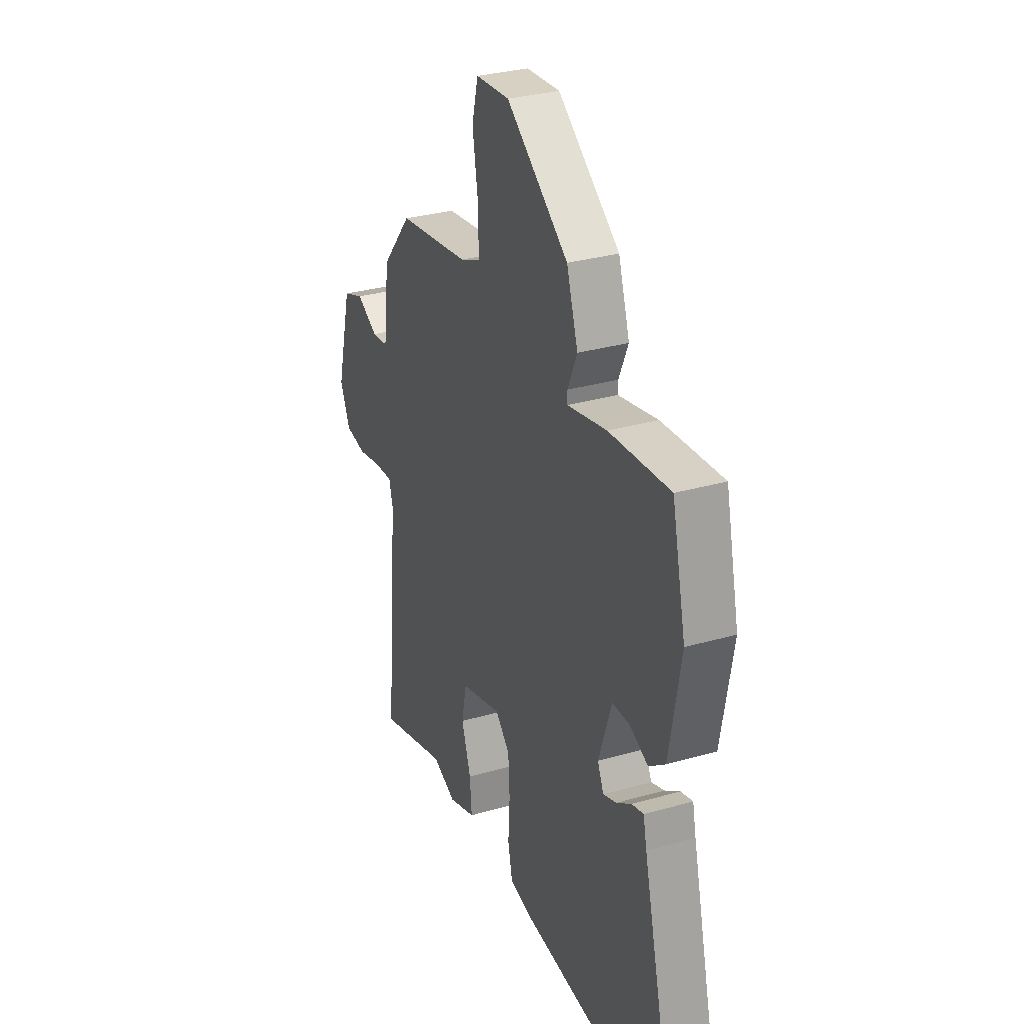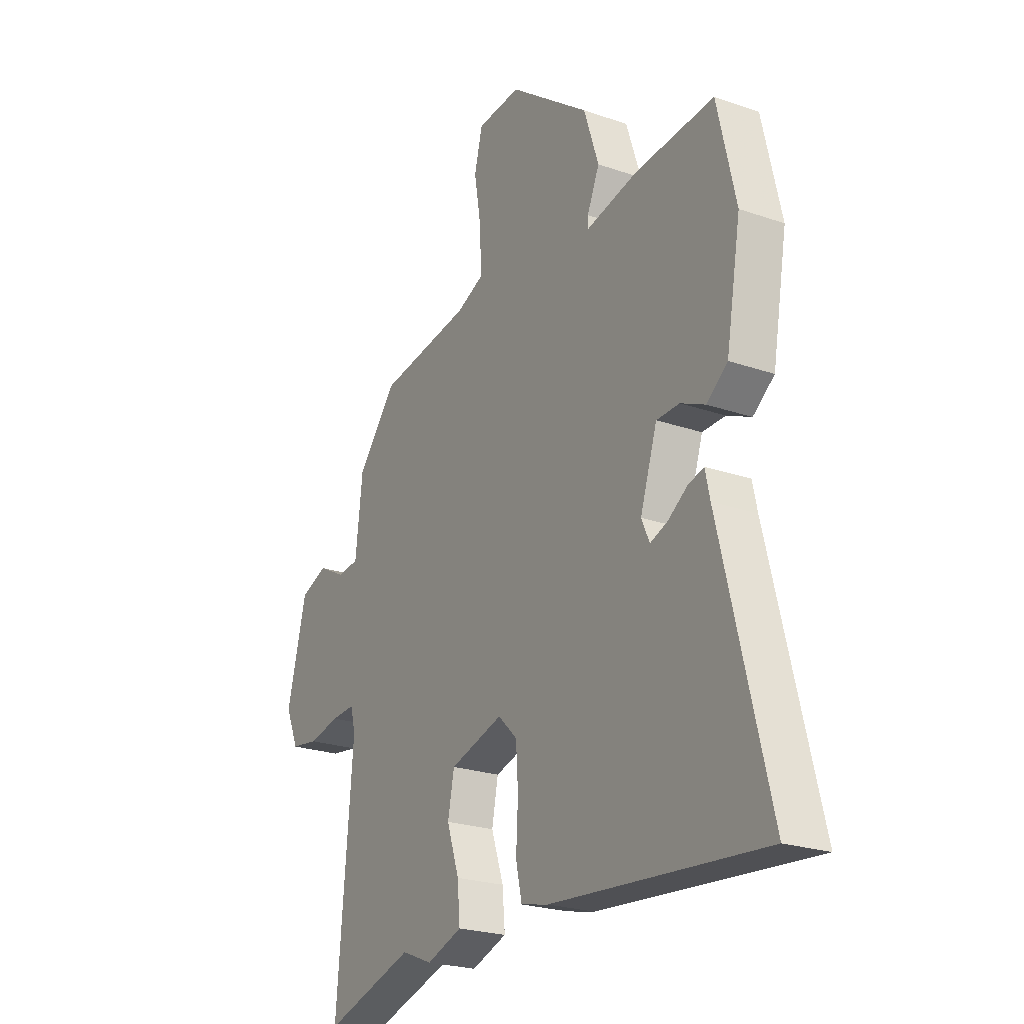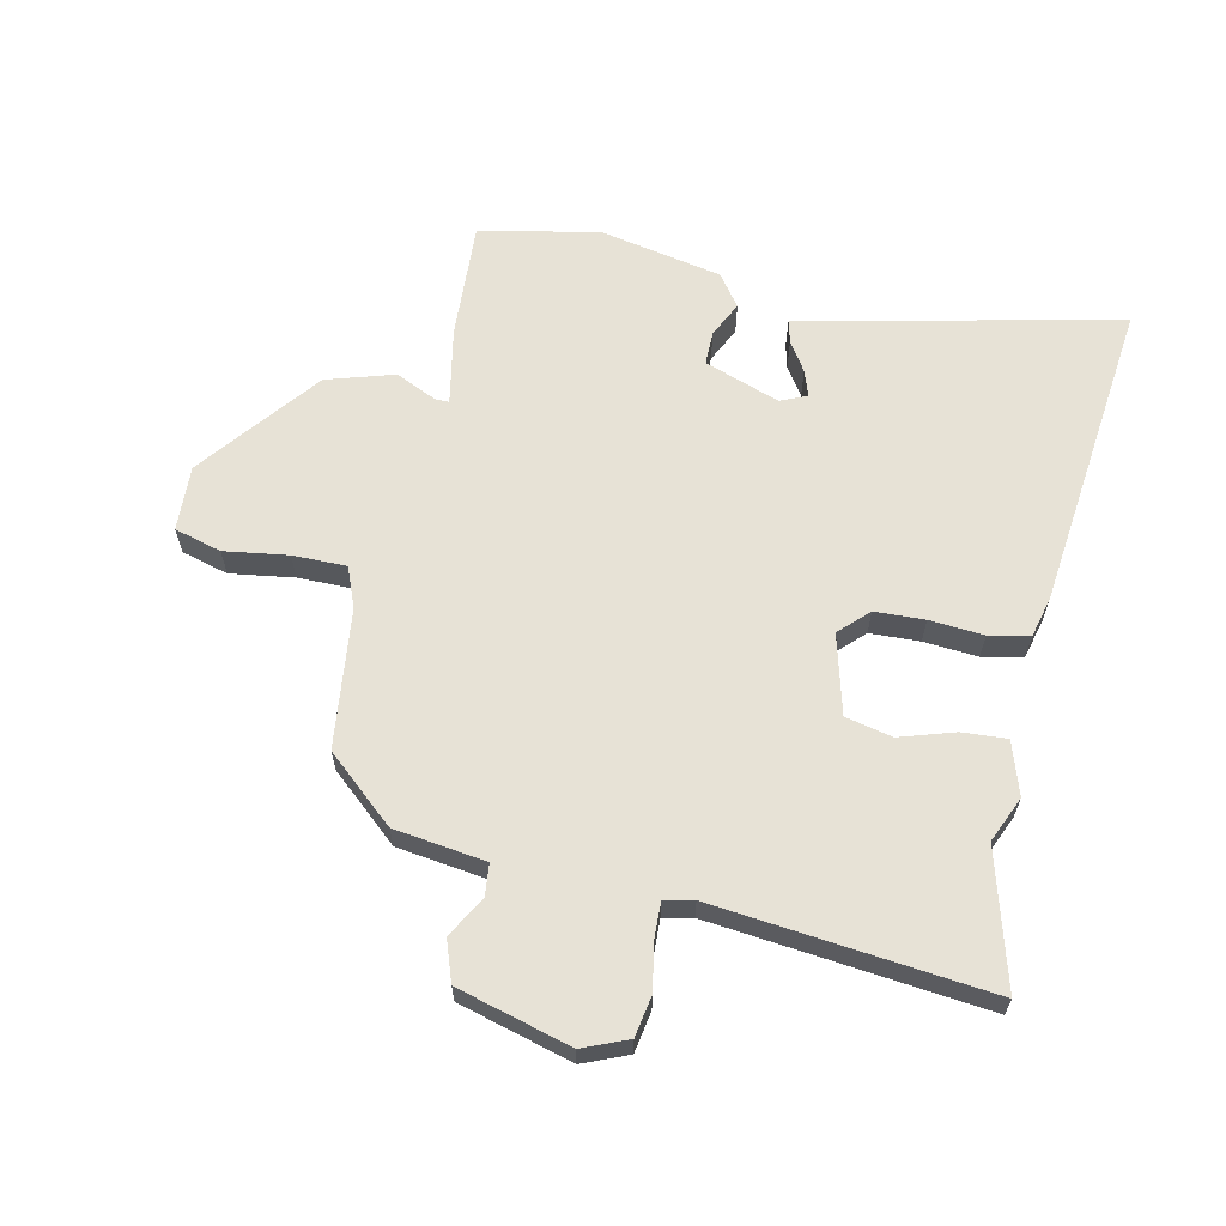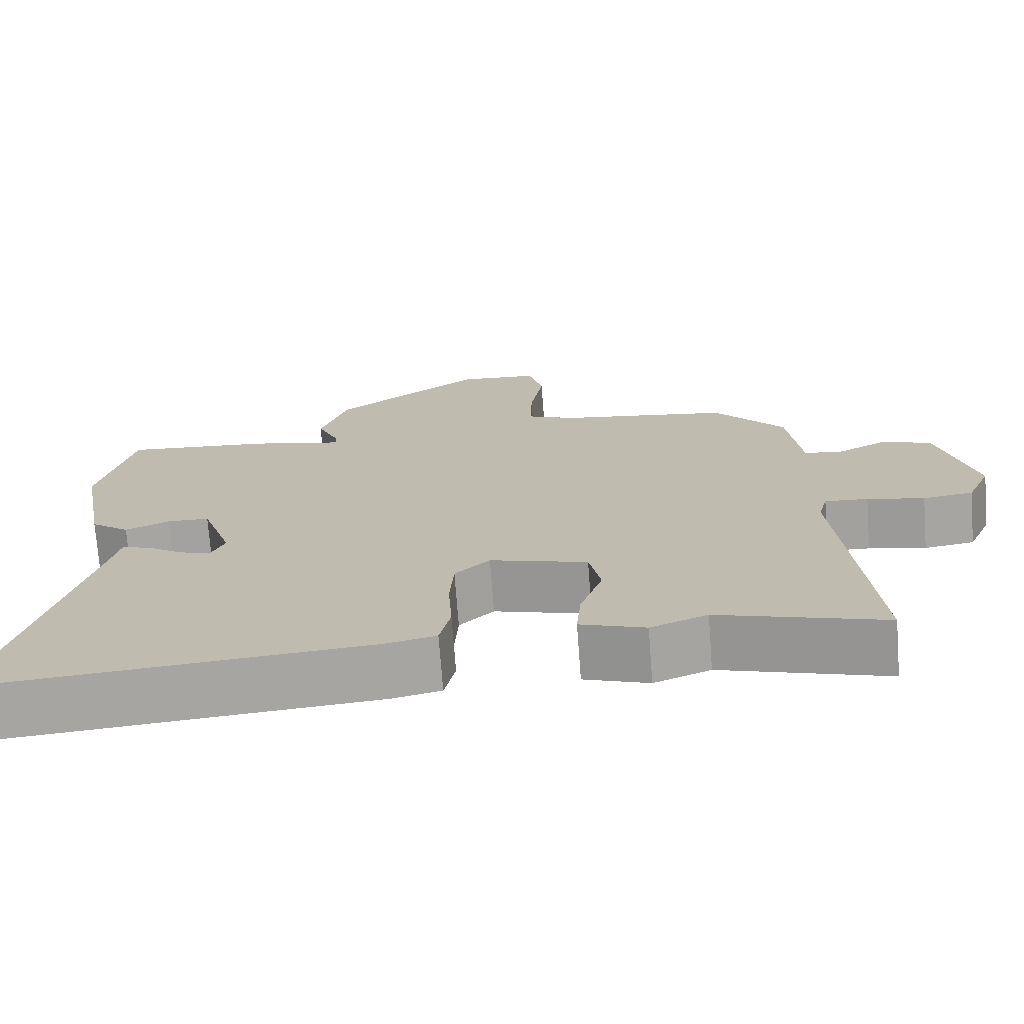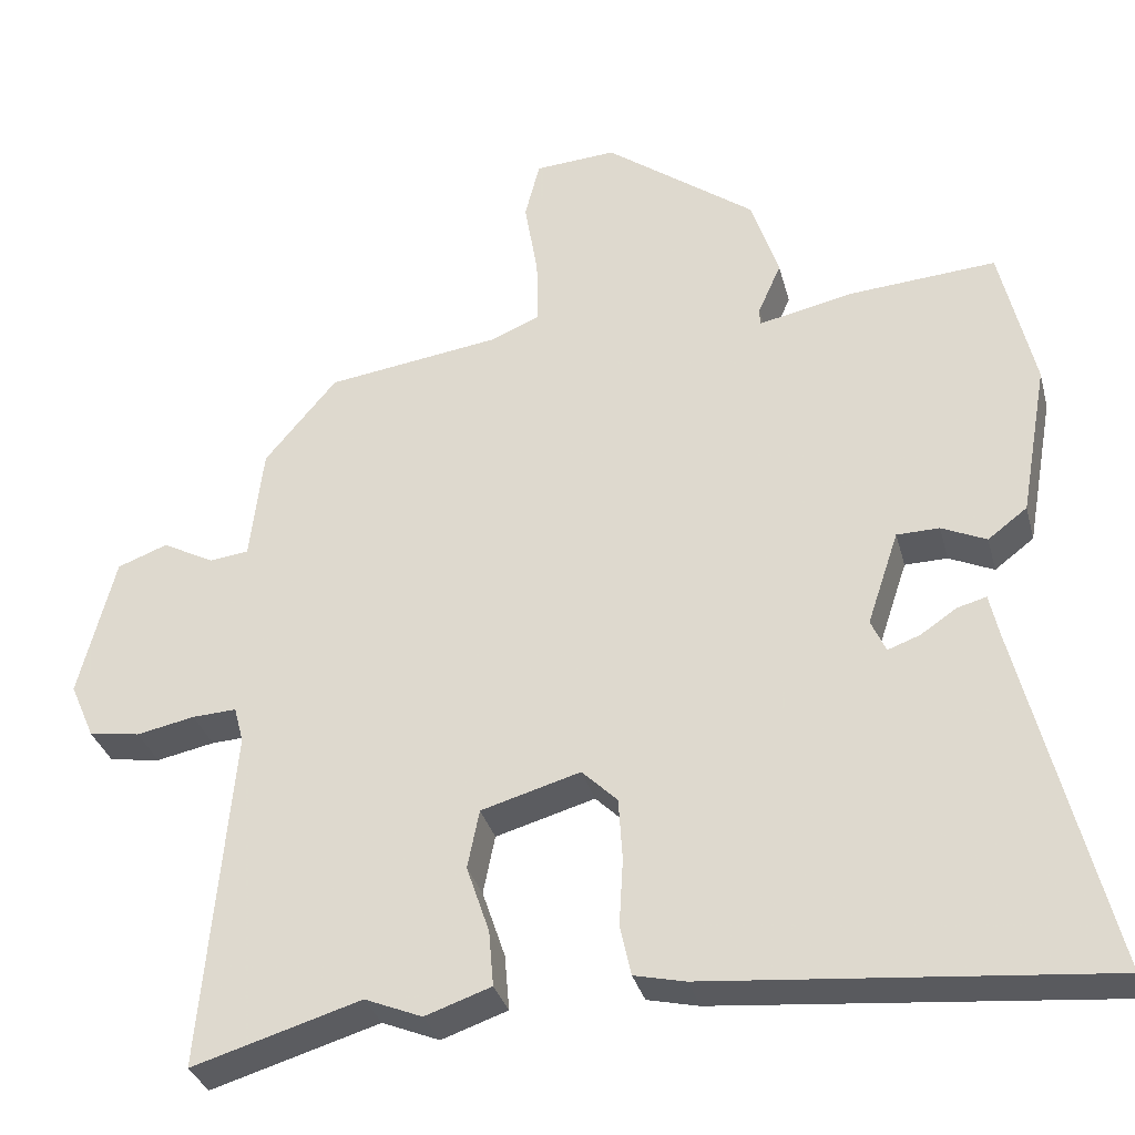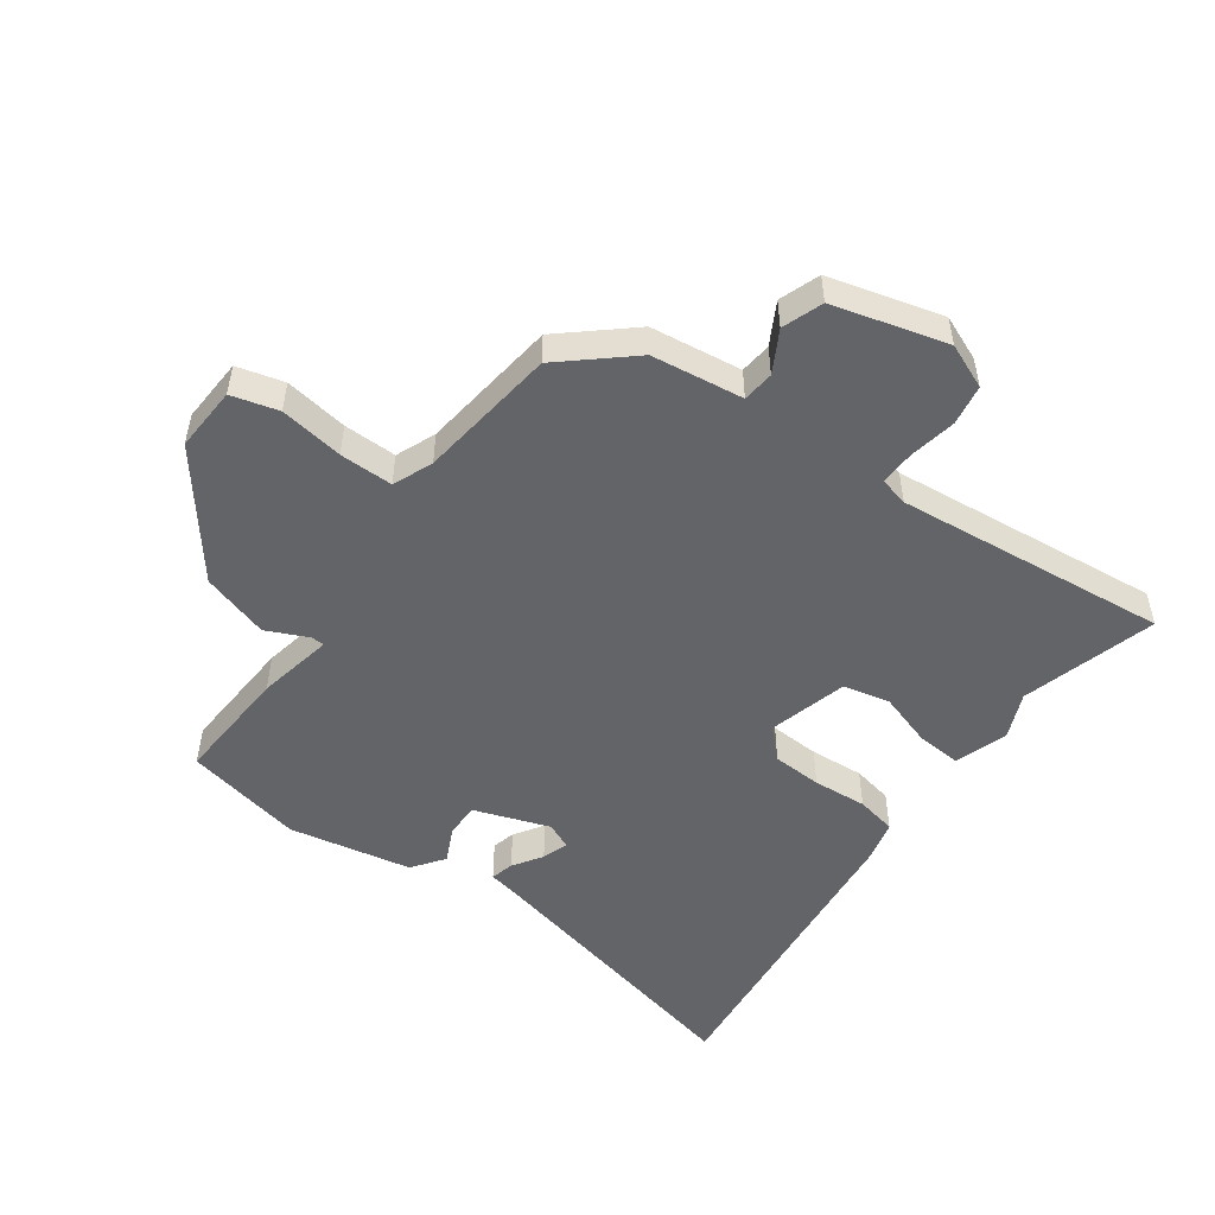
<metadata>
{"format":"obj","ext":"obj","renderer":"f3d","projection":"perspective","resolution":1024,"background":"white","views":[{"elev":31.0,"azim":-112.3,"up":"+Z"},{"elev":-23.7,"azim":-120.1,"up":"+Z"},{"elev":63.2,"azim":103.4,"up":"+Y"},{"elev":-72.9,"azim":4.3,"up":"+Z"},{"elev":-32.9,"azim":-165.7,"up":"+Z"},{"elev":-51.1,"azim":55.1,"up":"+Y"}]}
</metadata>
<code>
v 0.529 0.07 -0.509
v 0.315 0.07 -0.445
v 0.242 0.07 -0.475
v 0.158 0.07 -0.446
v 0.164 0.07 -0.375
v 0.193 0.07 -0.289
v 0.178 0.07 -0.214
v 0.052 0.07 -0.178
v 0.007 0.07 -0.222
v 0.002 0.07 -0.301
v 0.007 0.07 -0.387
v -0.007 0.07 -0.451
v -0.072 0.07 -0.466
v -0.573 0.07 -0.512
v -0.461 0.07 -0.058
v -0.45 0.07 -0.007
v -0.413 0.07 -0.017
v -0.367 0.07 -0.048
v -0.326 0.07 -0.063
v -0.307 0.07 -0.021
v -0.347 0.07 0.099
v -0.401 0.07 0.1
v -0.458 0.07 0.074
v -0.508 0.07 0.112
v -0.543 0.07 0.308
v -0.5 0.07 0.496
v -0.313 0.07 0.482
v -0.191 0.07 0.456
v -0.191 0.07 0.478
v -0.22 0.07 0.544
v -0.185 0.07 0.651
v 0.006 0.07 0.794
v 0.11 0.07 0.787
v 0.129 0.07 0.712
v 0.112 0.07 0.611
v 0.11 0.07 0.526
v 0.173 0.07 0.499
v 0.394 0.07 0.468
v 0.486 0.07 0.358
v 0.503 0.07 0.212
v 0.553 0.07 0.206
v 0.619 0.07 0.241
v 0.683 0.07 0.217
v 0.729 0.07 0.036
v 0.698 0.07 -0.035
v 0.633 0.07 -0.045
v 0.559 0.07 -0.03
v 0.503 0.07 -0.027
v 0.491 0.07 -0.073
v 0.529 0 -0.509
v 0.315 0 -0.445
v 0.242 0 -0.475
v 0.158 0 -0.446
v 0.164 0 -0.375
v 0.193 0 -0.289
v 0.178 0 -0.214
v 0.052 0 -0.178
v 0.007 0 -0.222
v 0.002 0 -0.301
v 0.007 0 -0.387
v -0.007 0 -0.451
v -0.072 0 -0.466
v -0.573 0 -0.512
v -0.461 0 -0.058
v -0.45 0 -0.007
v -0.413 0 -0.017
v -0.367 0 -0.048
v -0.326 0 -0.063
v -0.307 0 -0.021
v -0.347 0 0.099
v -0.401 0 0.1
v -0.458 0 0.074
v -0.508 0 0.112
v -0.543 0 0.308
v -0.5 0 0.496
v -0.313 0 0.482
v -0.191 0 0.456
v -0.191 0 0.478
v -0.22 0 0.544
v -0.185 0 0.651
v 0.006 0 0.794
v 0.11 0 0.787
v 0.129 0 0.712
v 0.112 0 0.611
v 0.11 0 0.526
v 0.173 0 0.499
v 0.394 0 0.468
v 0.486 0 0.358
v 0.503 0 0.212
v 0.553 0 0.206
v 0.619 0 0.241
v 0.683 0 0.217
v 0.729 0 0.036
v 0.698 0 -0.035
v 0.633 0 -0.045
v 0.559 0 -0.03
v 0.503 0 -0.027
v 0.491 0 -0.073
f 44 45 46 47
f 44 47 48
f 41 42 43 44
f 40 41 44 48
f 37 38 39 40
f 36 37 40 48
f 32 33 34 35
f 32 35 36
f 29 30 31 32
f 28 29 32 36
f 25 26 27 28
f 22 23 24 25
f 21 22 25 28
f 20 21 28 36
f 15 16 17 18
f 15 18 19
f 14 15 19
f 13 14 19
f 10 11 12 13
f 9 10 13 19
f 8 9 19 20
f 3 4 5 6
f 2 3 6 7
f 49 1 2 7
f 20 36 48 49
f 7 8 20 49
f 96 95 94 93
f 97 96 93
f 93 92 91 90
f 97 93 90 89
f 89 88 87 86
f 97 89 86 85
f 84 83 82 81
f 85 84 81
f 81 80 79 78
f 85 81 78 77
f 77 76 75 74
f 74 73 72 71
f 77 74 71 70
f 85 77 70 69
f 67 66 65 64
f 68 67 64
f 68 64 63
f 68 63 62
f 62 61 60 59
f 68 62 59 58
f 69 68 58 57
f 55 54 53 52
f 56 55 52 51
f 56 51 50 98
f 98 97 85 69
f 98 69 57 56
f 1 50 51 2
f 2 51 52 3
f 3 52 53 4
f 4 53 54 5
f 5 54 55 6
f 6 55 56 7
f 7 56 57 8
f 8 57 58 9
f 9 58 59 10
f 10 59 60 11
f 11 60 61 12
f 12 61 62 13
f 13 62 63 14
f 14 63 64 15
f 15 64 65 16
f 16 65 66 17
f 17 66 67 18
f 18 67 68 19
f 19 68 69 20
f 20 69 70 21
f 21 70 71 22
f 22 71 72 23
f 23 72 73 24
f 24 73 74 25
f 25 74 75 26
f 26 75 76 27
f 27 76 77 28
f 28 77 78 29
f 29 78 79 30
f 30 79 80 31
f 31 80 81 32
f 32 81 82 33
f 33 82 83 34
f 34 83 84 35
f 35 84 85 36
f 36 85 86 37
f 37 86 87 38
f 38 87 88 39
f 39 88 89 40
f 40 89 90 41
f 41 90 91 42
f 42 91 92 43
f 43 92 93 44
f 44 93 94 45
f 45 94 95 46
f 46 95 96 47
f 47 96 97 48
f 48 97 98 49
f 49 98 50 1

</code>
